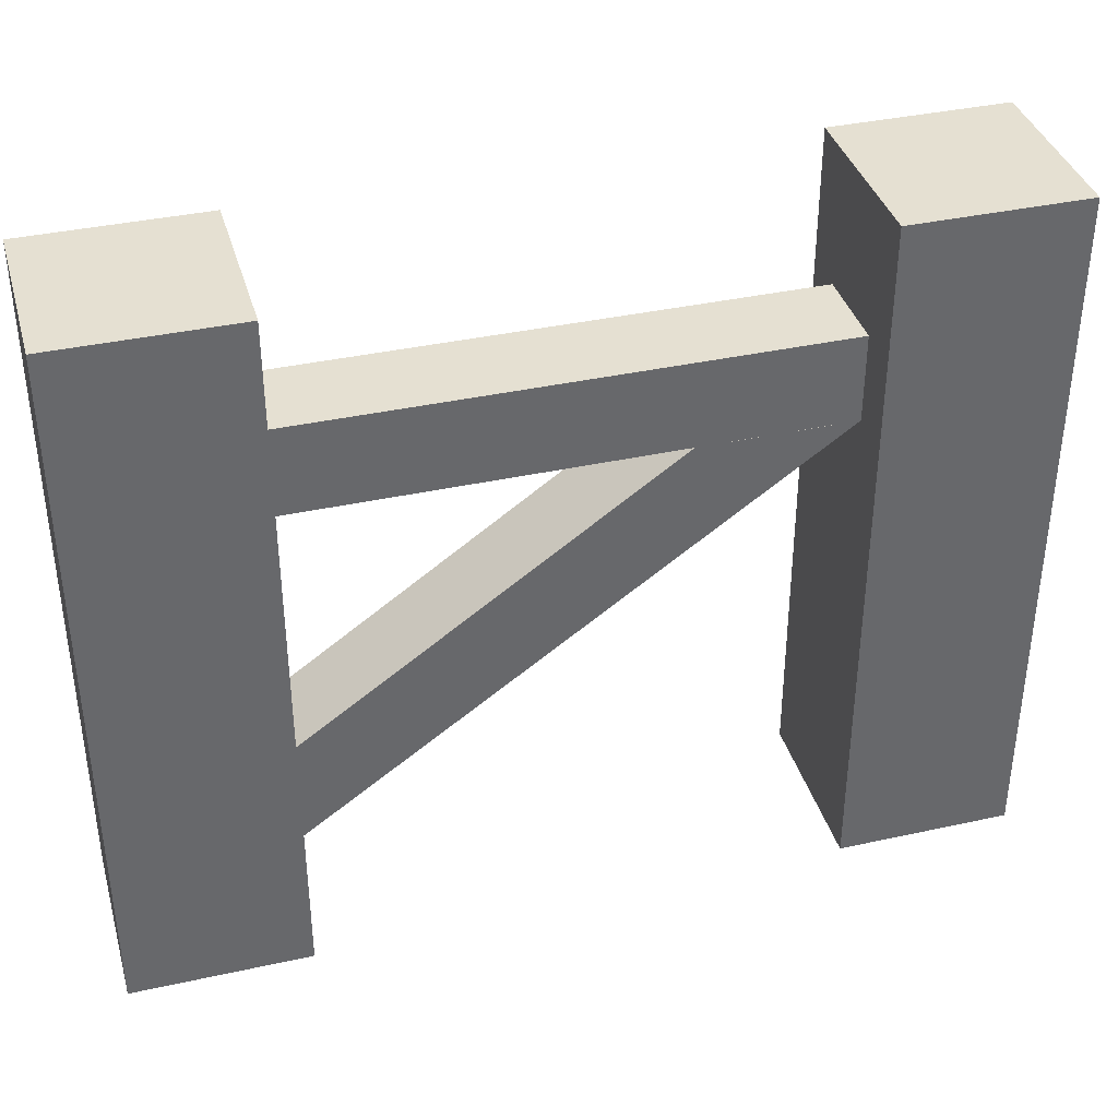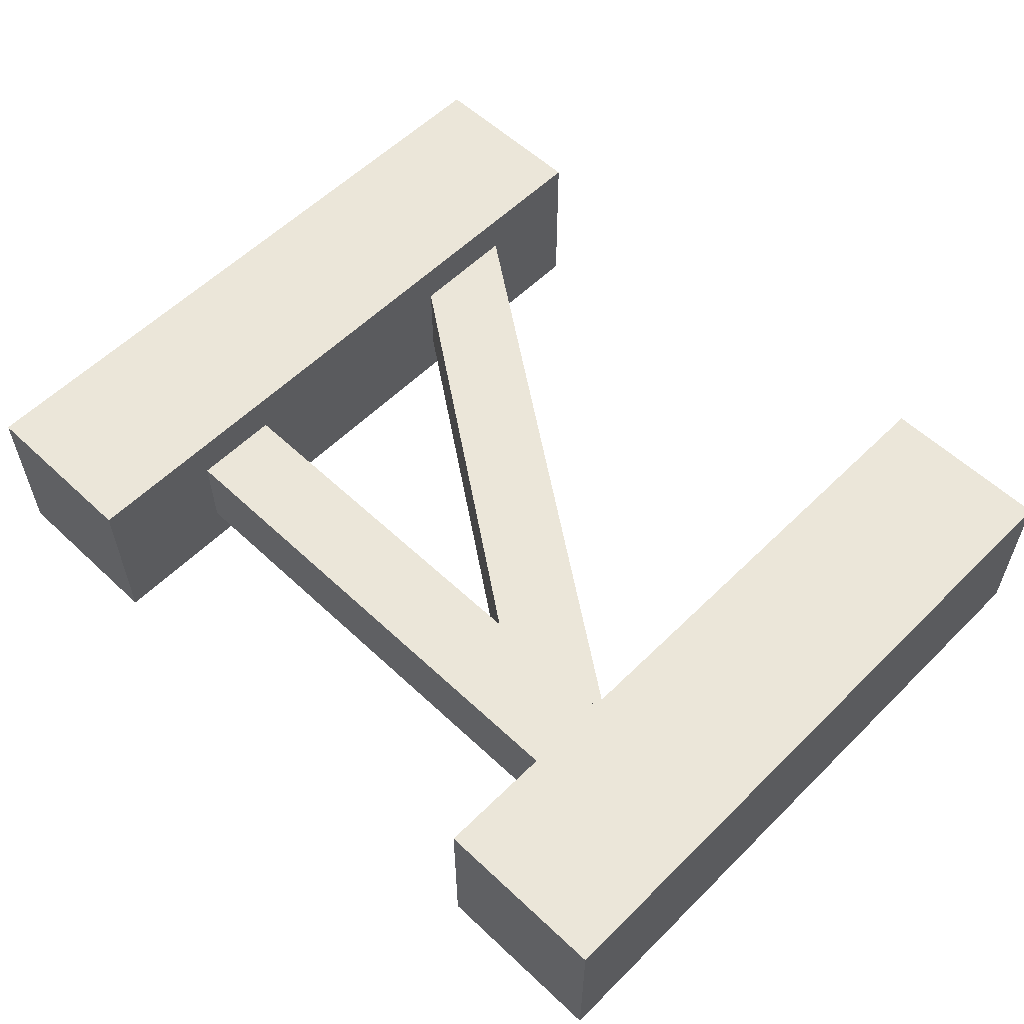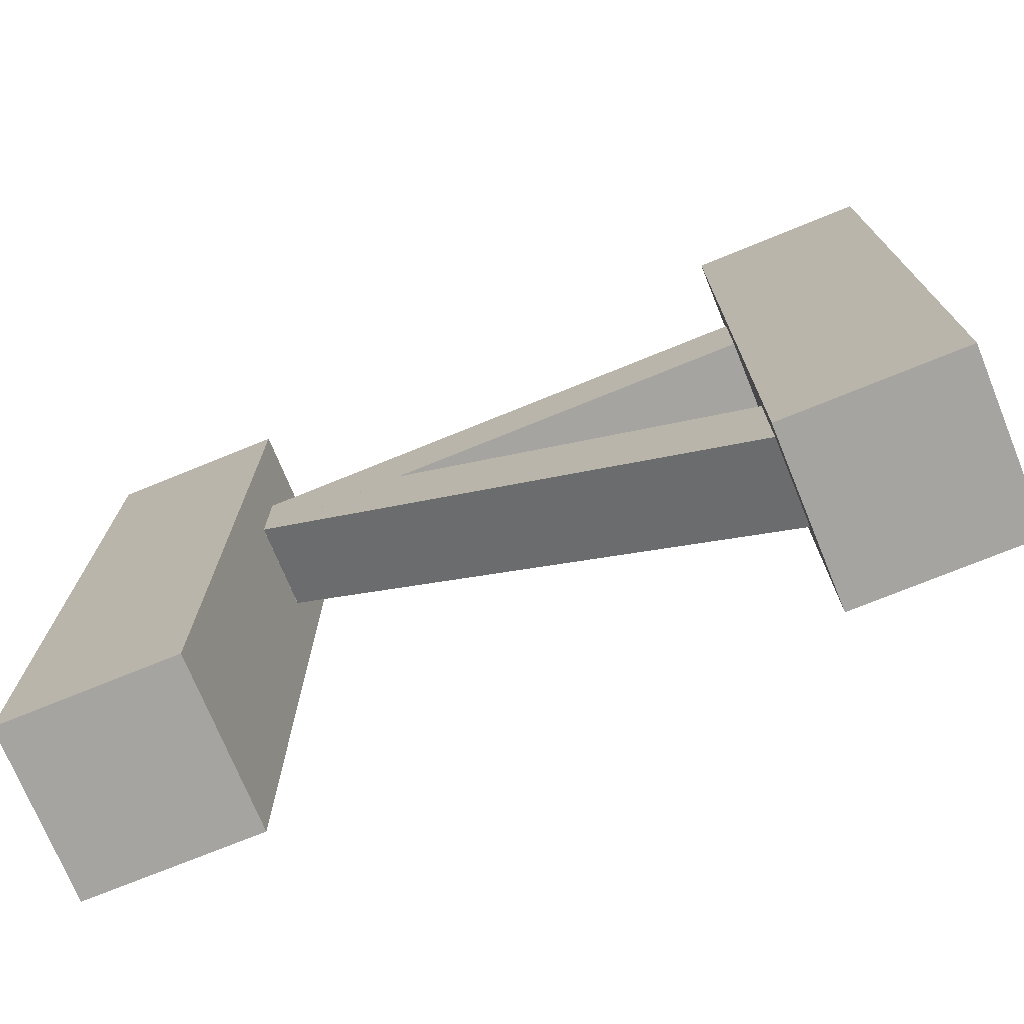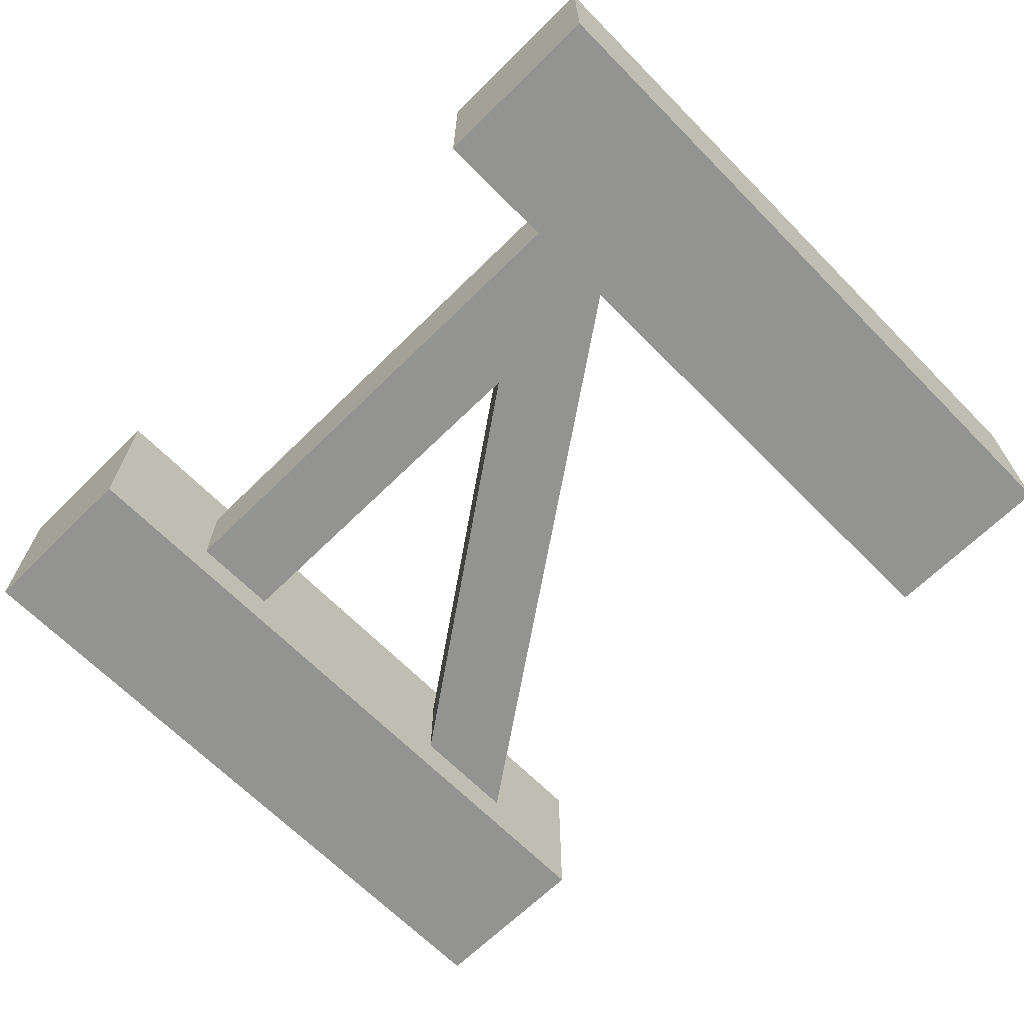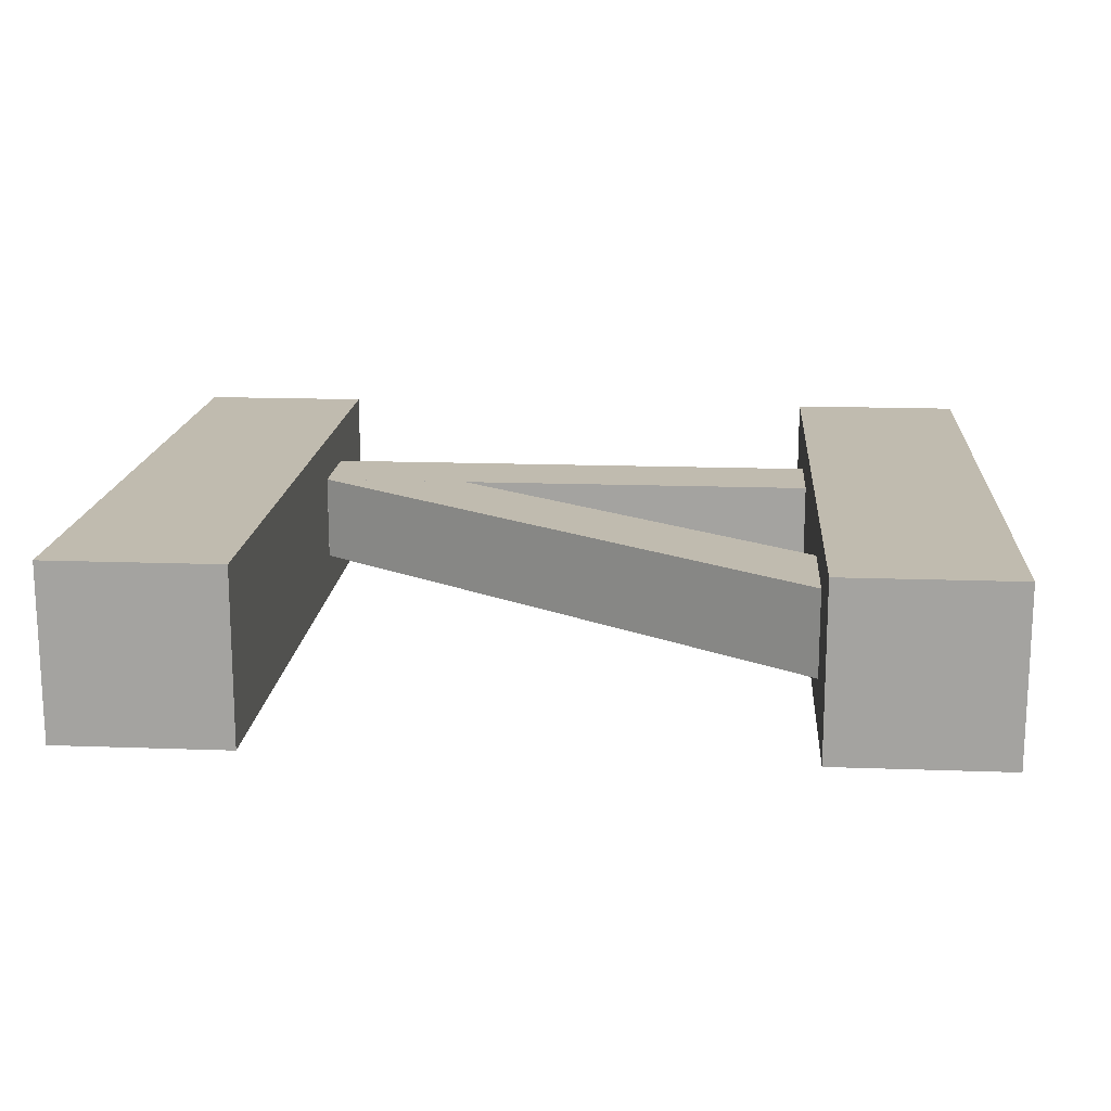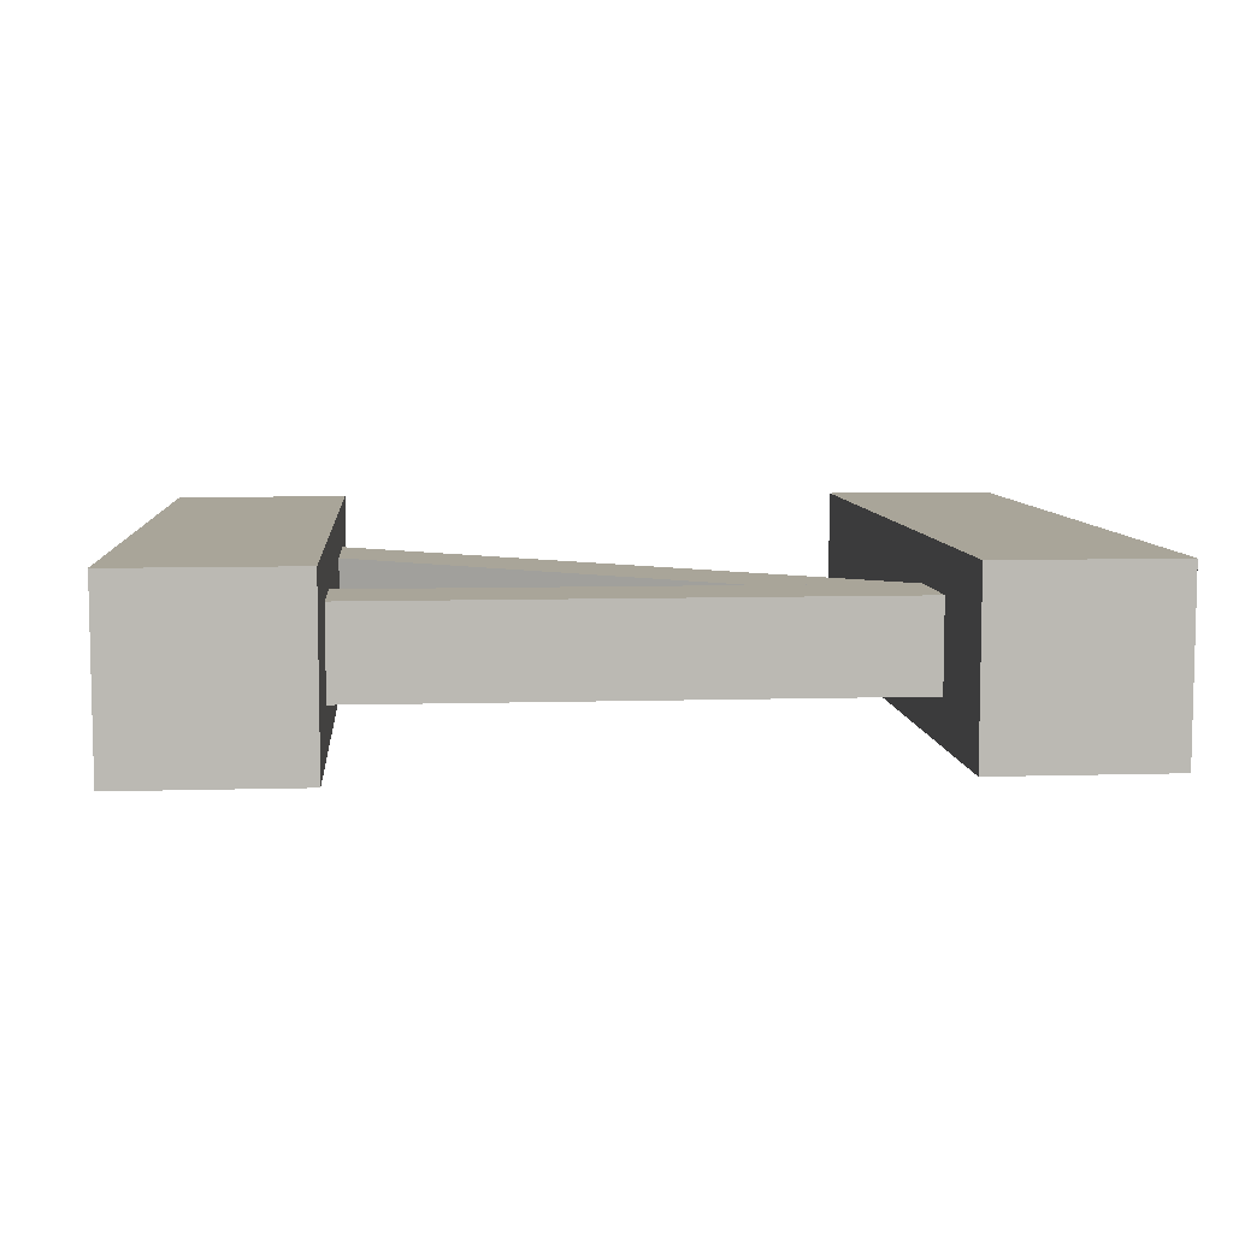
<metadata>
{"format":"obj","ext":"obj","renderer":"f3d","projection":"perspective","resolution":1024,"background":"white","views":[{"elev":37.8,"azim":164.3,"up":"+Y"},{"elev":57.1,"azim":-135.7,"up":"+Z"},{"elev":-73.3,"azim":22.2,"up":"+Y"},{"elev":-66.6,"azim":-135.4,"up":"+Z"},{"elev":16.2,"azim":4.3,"up":"+Z"},{"elev":7.4,"azim":175.2,"up":"+Z"}]}
</metadata>
<code>
o Cube_Cube.001
v -0.625 0.5001 0.125
v -0.625 0.5001 -0.125
v -0.625 -0.5 -0.125
v -0.625 -0.5 0.125
v -0.375 0.5001 -0.125
v -0.375 -0.5 -0.125
v -0.375 0.5001 0.125
v -0.375 -0.5 0.125
v 0.375 0.5001 0.125
v 0.375 0.5001 -0.125
v 0.375 -0.5 -0.125
v 0.375 -0.5 0.125
v 0.625 0.5001 -0.125
v 0.625 -0.5 -0.125
v 0.625 0.5001 0.125
v 0.625 -0.5 0.125
v -0.375 0.3125 -0.0625
v 0.375 0.3125 -0.0625
v 0.375 0.1875 -0.0625
v -0.375 0.1875 -0.0625
v 0.375 0.3125 0.0625
v -0.375 0.3125 0.0625
v -0.375 0.1875 0.0625
v 0.375 0.1875 0.0625
v -0.1563 0.1874 -0.0625
v 0.3751 -0.1873 -0.0625
v 0.375 -0.3437 -0.0625
v -0.3748 0.1873 -0.0625
v 0.3751 -0.1873 0.0625
v -0.1563 0.1874 0.0625
v -0.3748 0.1873 0.0625
v 0.375 -0.3437 0.0625
f 1 2 3 4
f 2 5 6 3
f 5 7 8 6
f 7 1 4 8
f 4 3 6 8
f 7 5 2 1
f 9 10 11 12
f 10 13 14 11
f 13 15 16 14
f 15 9 12 16
f 12 11 14 16
f 15 13 10 9
f 17 18 19 20
f 21 22 23 24
f 23 20 19 24
f 21 18 17 22
f 25 26 27 28
f 29 30 31 32
f 31 28 27 32
f 29 26 25 30

</code>
